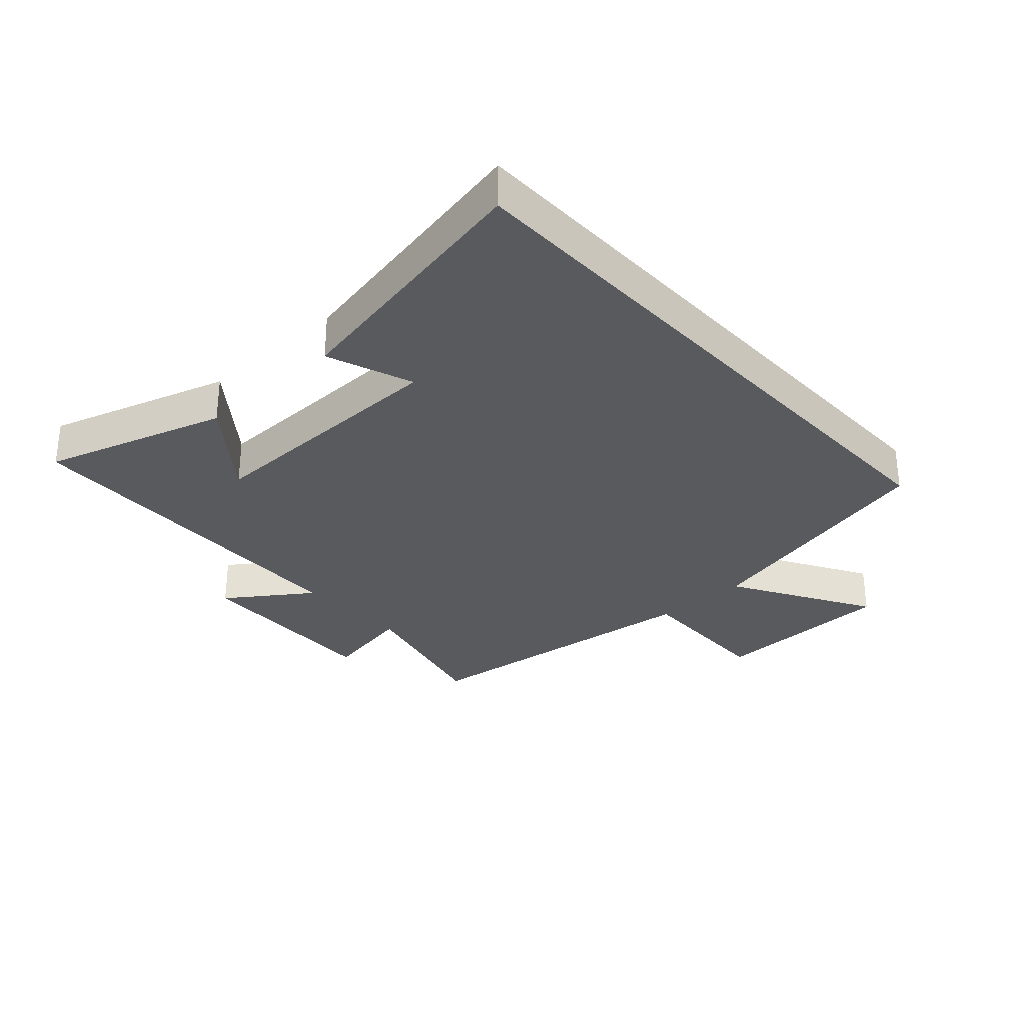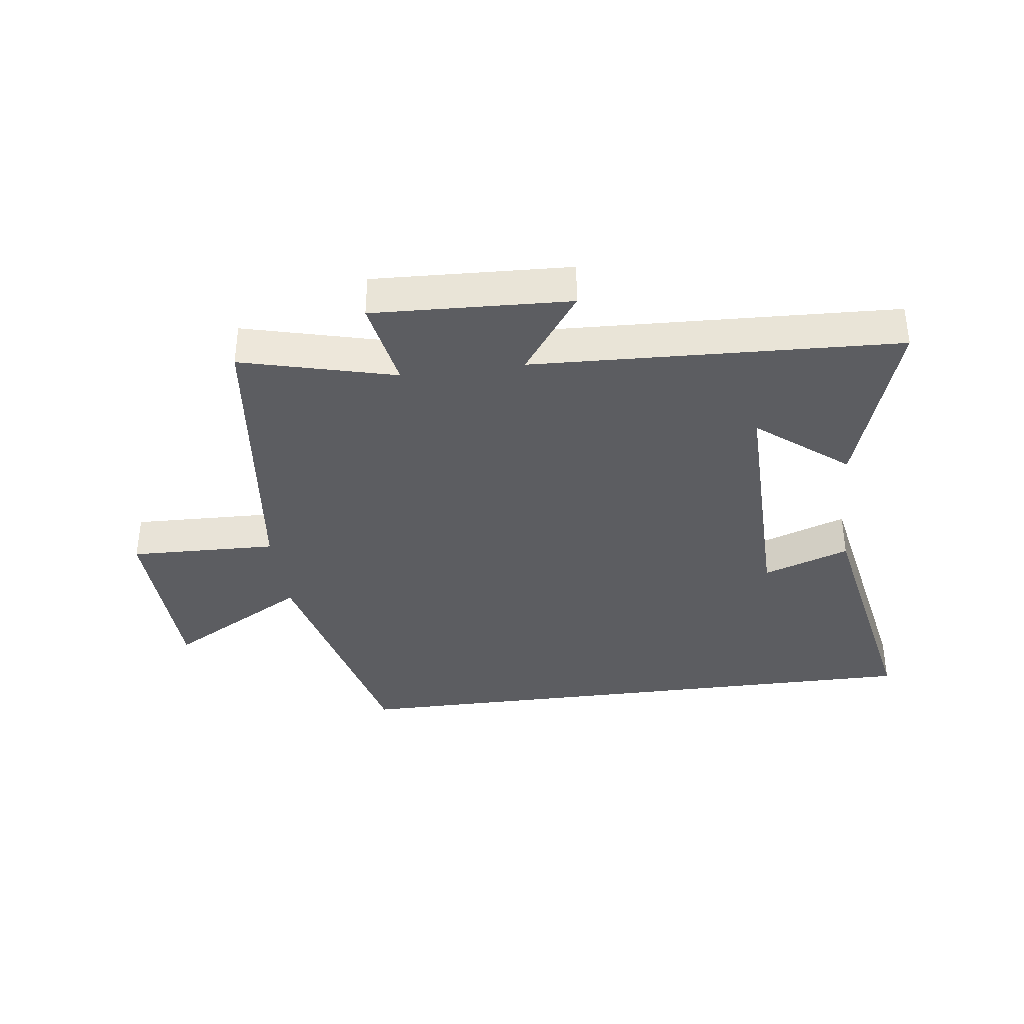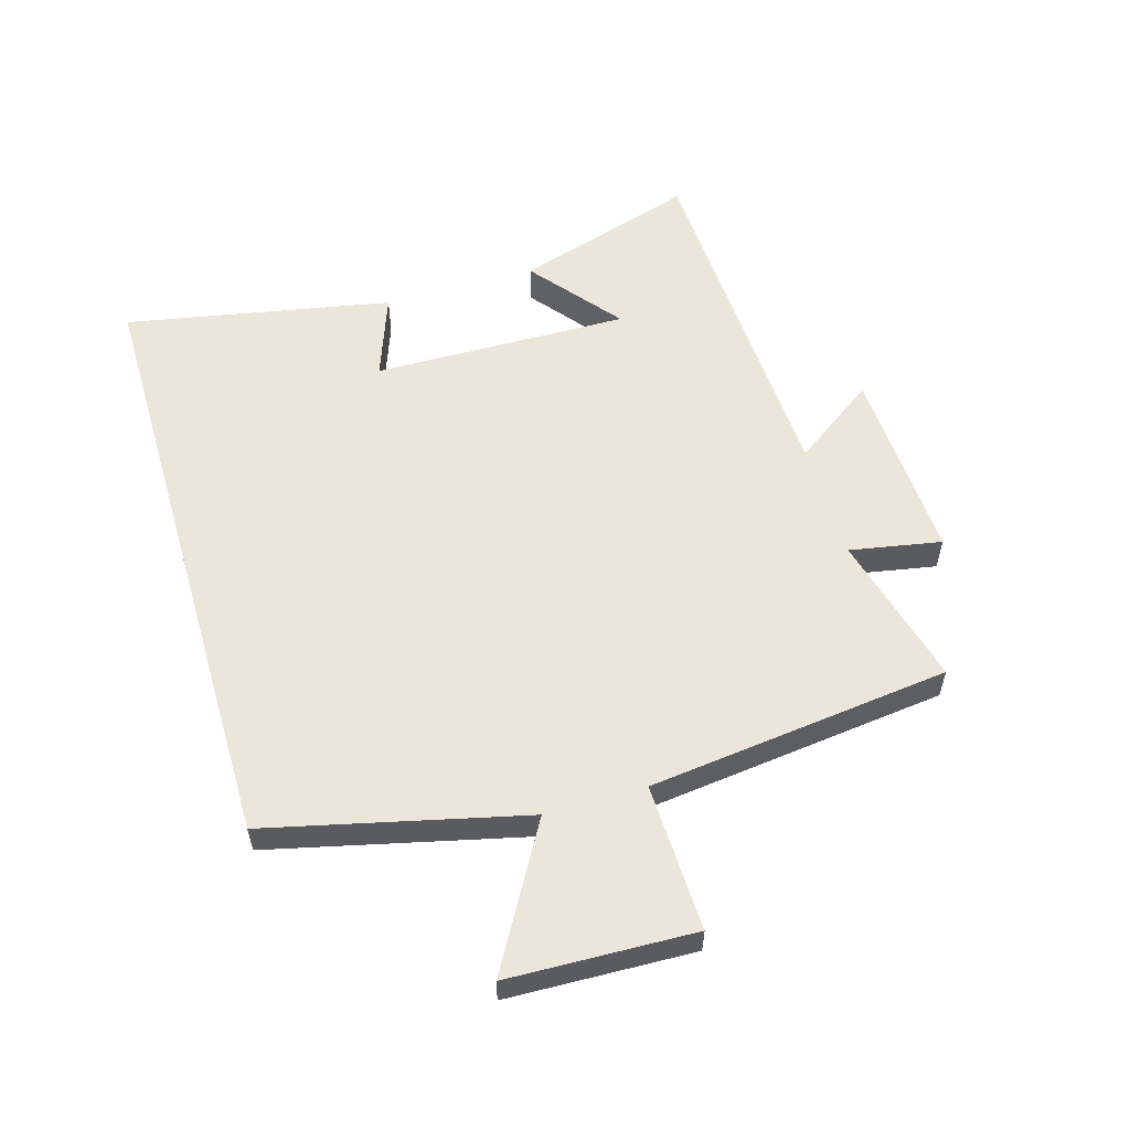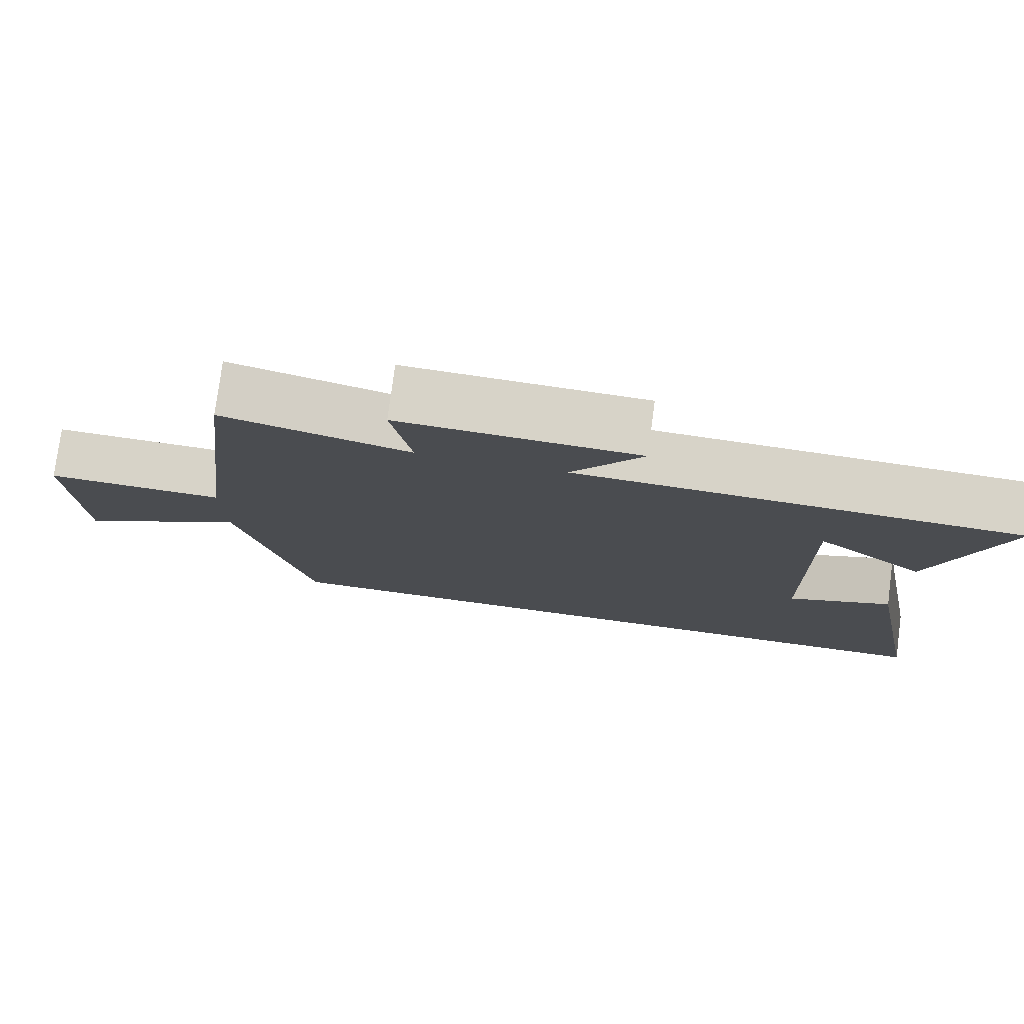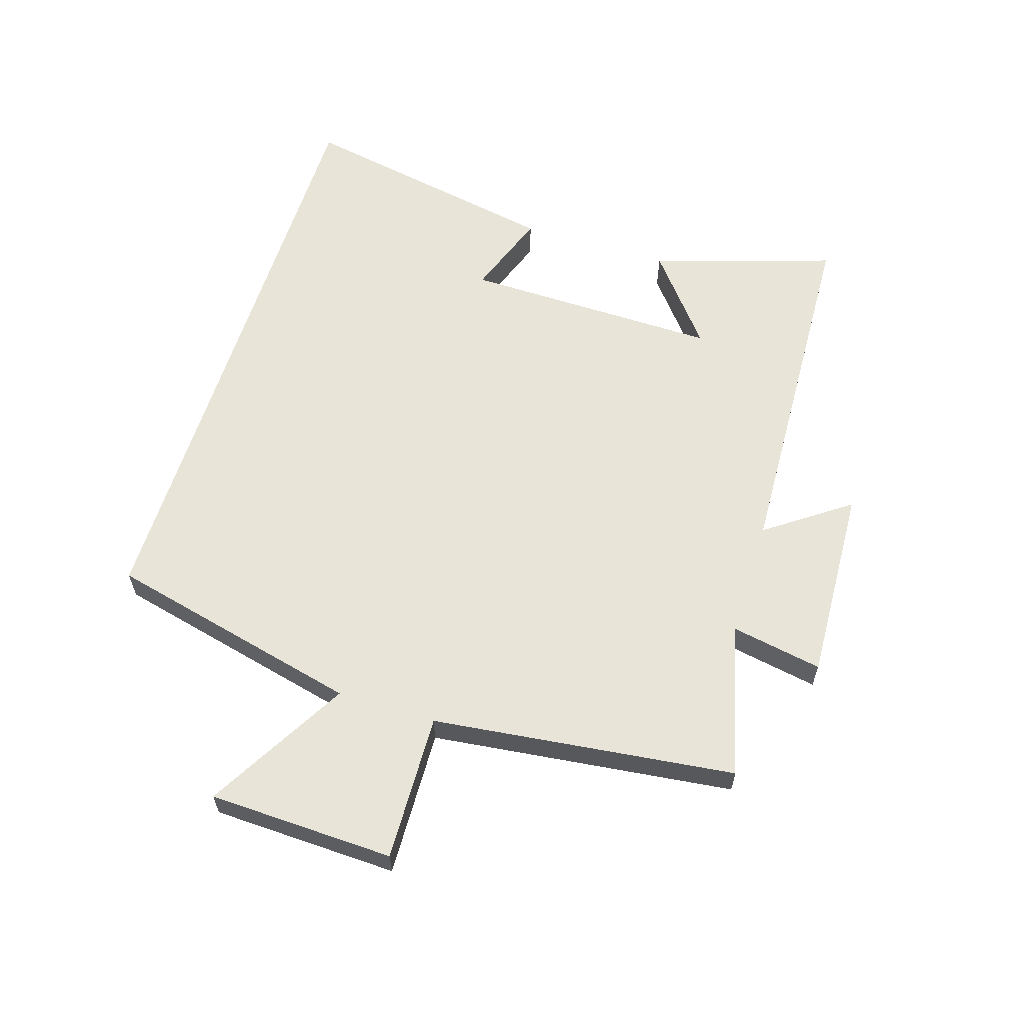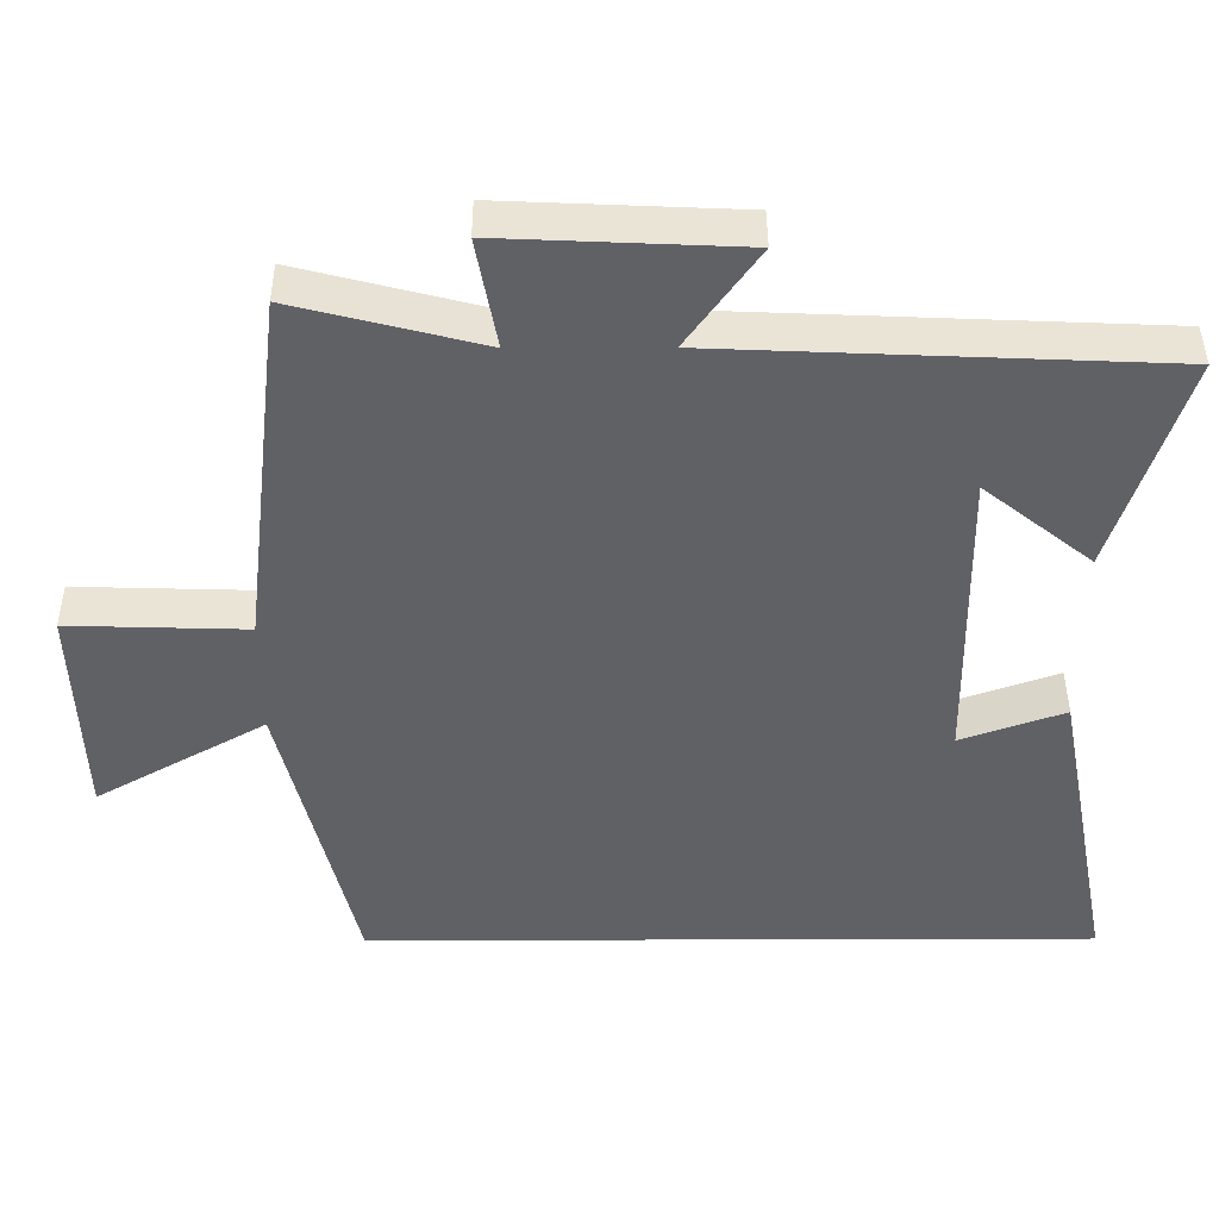
<metadata>
{"format":"obj","ext":"obj","renderer":"f3d","projection":"perspective","resolution":1024,"background":"white","views":[{"elev":-30.6,"azim":132.5,"up":"+Y"},{"elev":-36.4,"azim":7.4,"up":"+Y"},{"elev":56.6,"azim":-106.4,"up":"+Y"},{"elev":77.3,"azim":7.5,"up":"+Z"},{"elev":60.6,"azim":-72.6,"up":"+Y"},{"elev":42.8,"azim":-0.2,"up":"+Z"}]}
</metadata>
<code>
v -0.402 0.07 -0.5
v -0.5 0.07 -0.087
v -0.728 0.07 -0.218
v -0.738 0.07 0.082
v -0.5 0.07 0.075
v -0.442 0.07 0.564
v -0.193 0.07 0.5
v -0.22 0.07 0.648
v 0.098 0.07 0.634
v 0.003 0.07 0.5
v 0.593 0.07 0.475
v 0.5 0.07 0.181
v 0.355 0.07 0.297
v 0.361 0.07 -0.119
v 0.5 0.07 -0.069
v 0.582 0.07 -0.5
v -0.402 0 -0.5
v -0.5 0 -0.087
v -0.728 0 -0.218
v -0.738 0 0.082
v -0.5 0 0.075
v -0.442 0 0.564
v -0.193 0 0.5
v -0.22 0 0.648
v 0.098 0 0.634
v 0.003 0 0.5
v 0.593 0 0.475
v 0.5 0 0.181
v 0.355 0 0.297
v 0.361 0 -0.119
v 0.5 0 -0.069
v 0.582 0 -0.5
f 14 15 16 1
f 13 14 1 2
f 11 12 13
f 10 11 13 2
f 7 8 9 10
f 7 10 2
f 5 6 7 2
f 2 3 4 5
f 17 32 31 30
f 18 17 30 29
f 29 28 27
f 18 29 27 26
f 26 25 24 23
f 18 26 23
f 18 23 22 21
f 21 20 19 18
f 1 17 18 2
f 2 18 19 3
f 3 19 20 4
f 4 20 21 5
f 5 21 22 6
f 6 22 23 7
f 7 23 24 8
f 8 24 25 9
f 9 25 26 10
f 10 26 27 11
f 11 27 28 12
f 12 28 29 13
f 13 29 30 14
f 14 30 31 15
f 15 31 32 16
f 16 32 17 1

</code>
